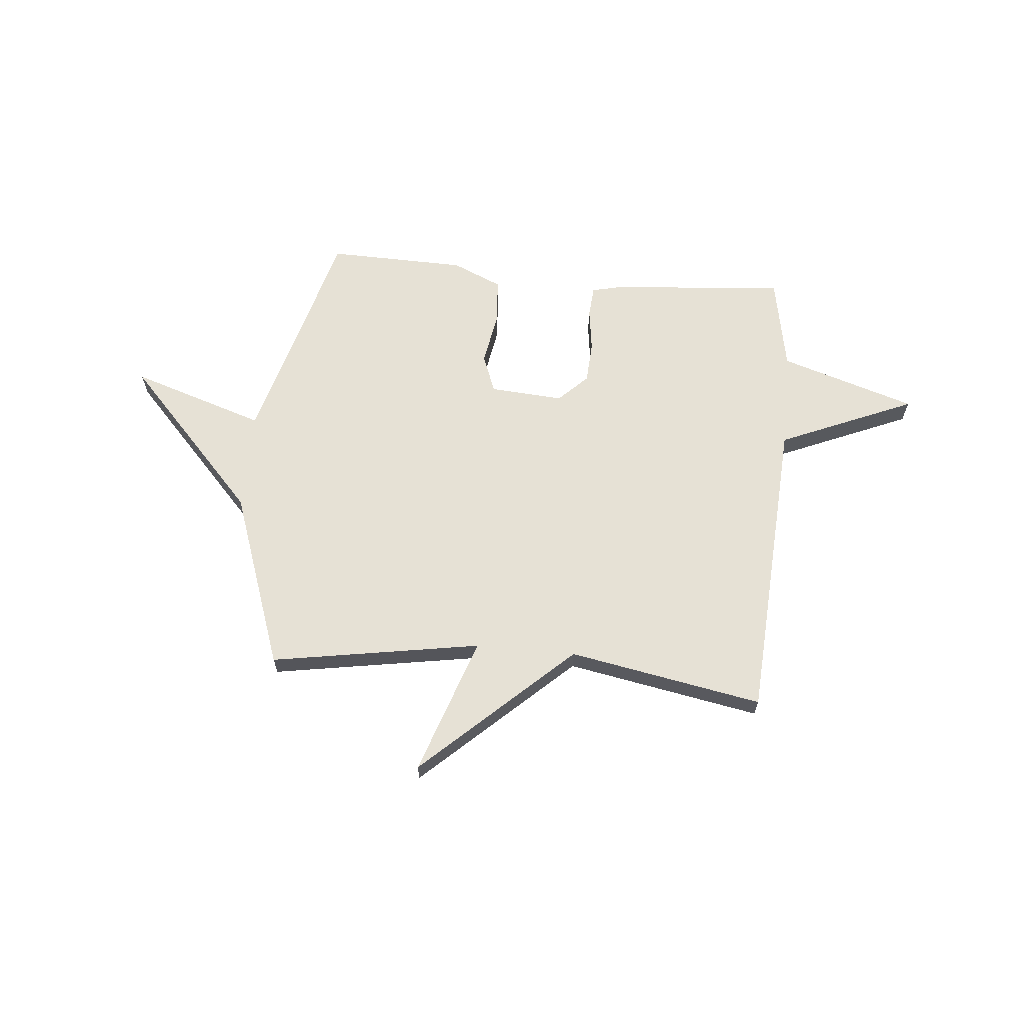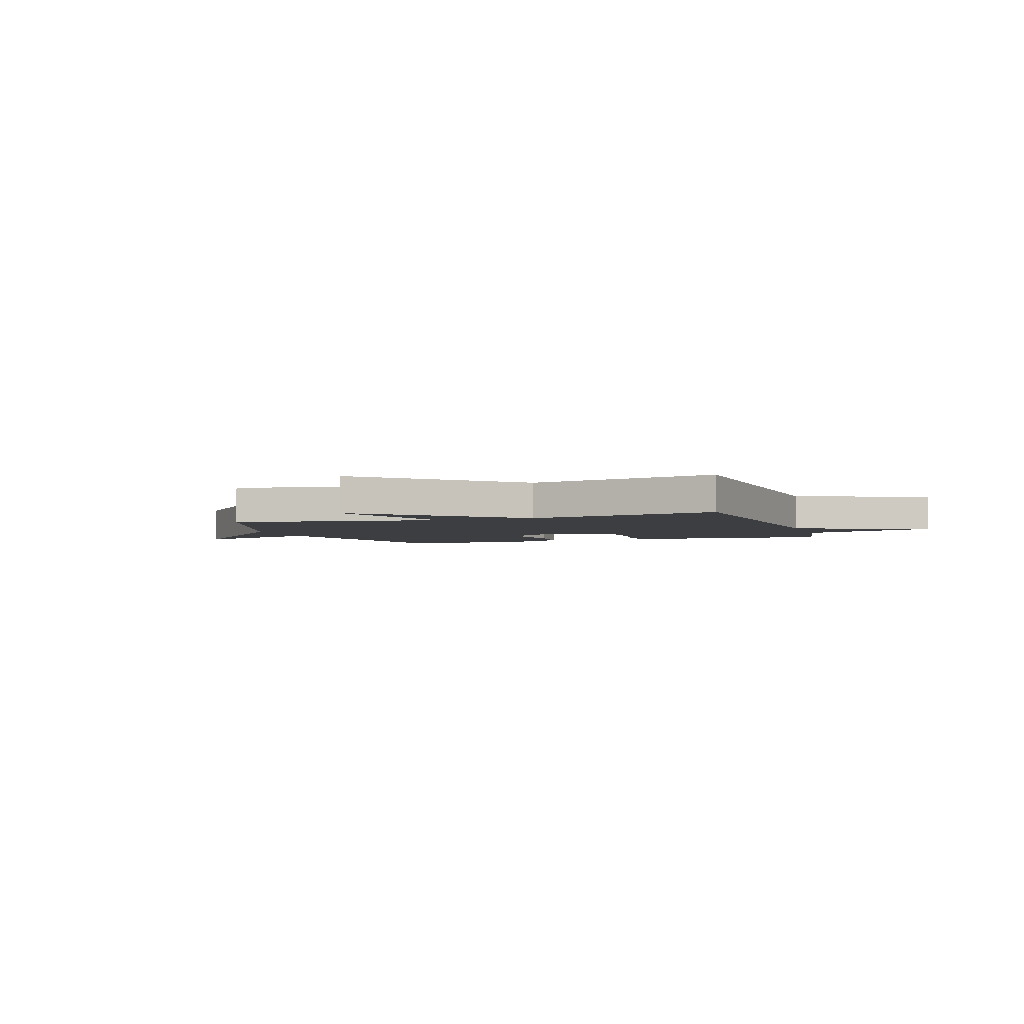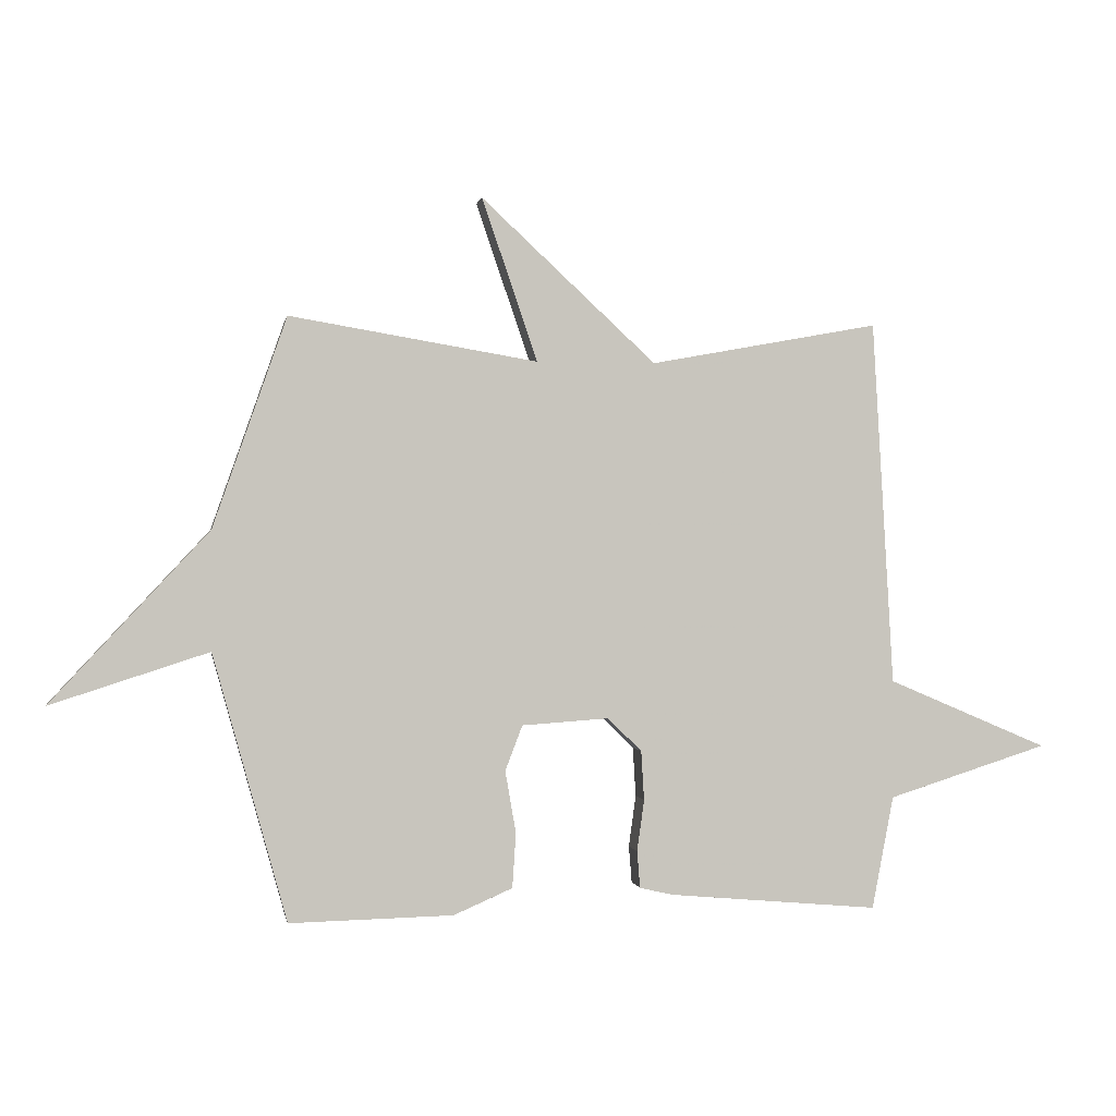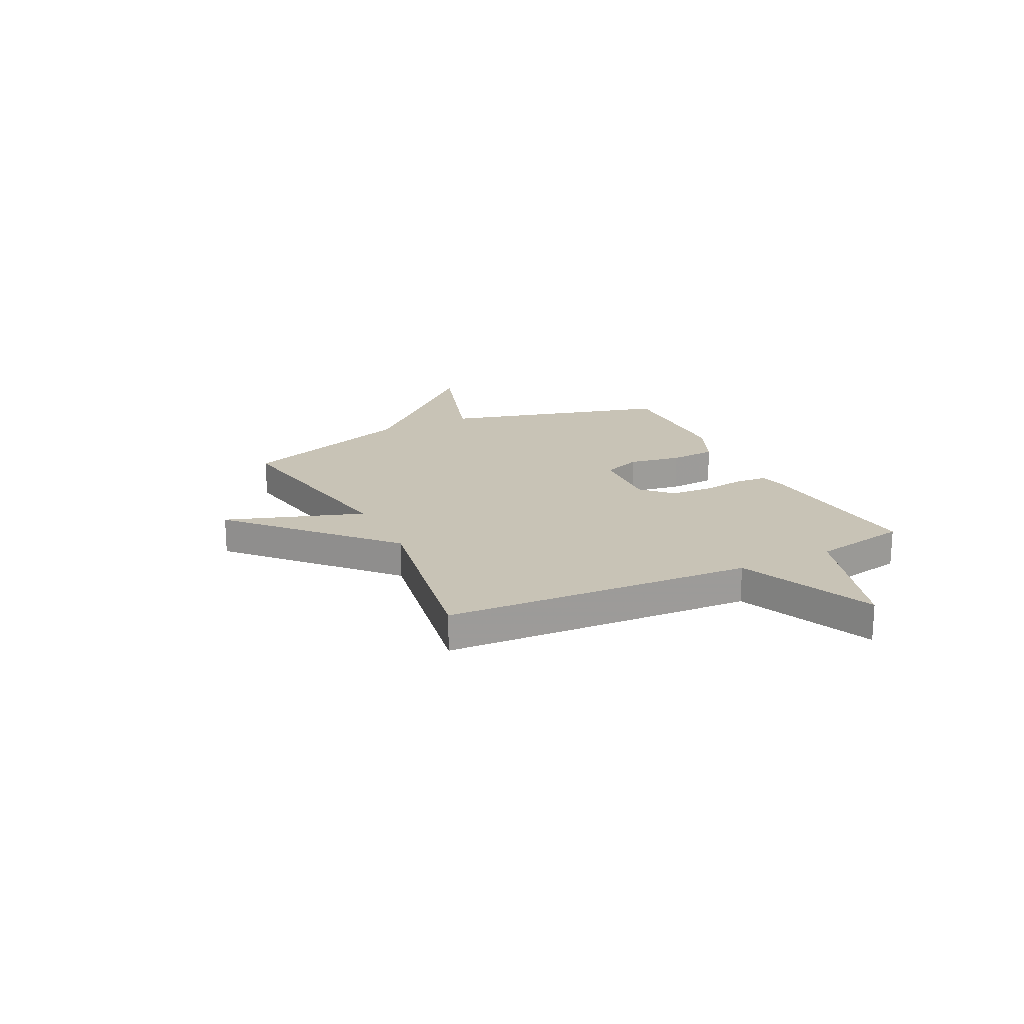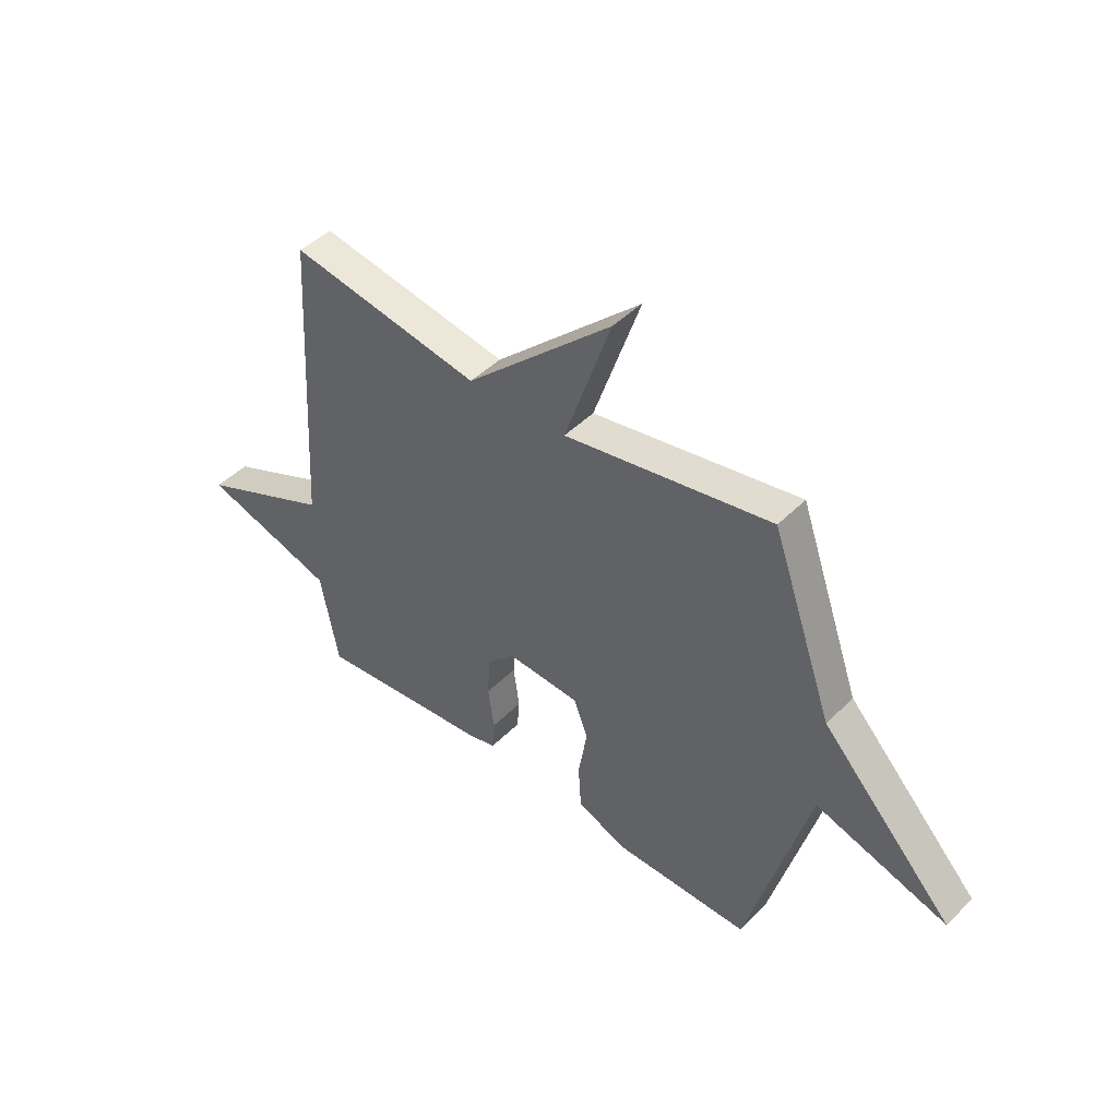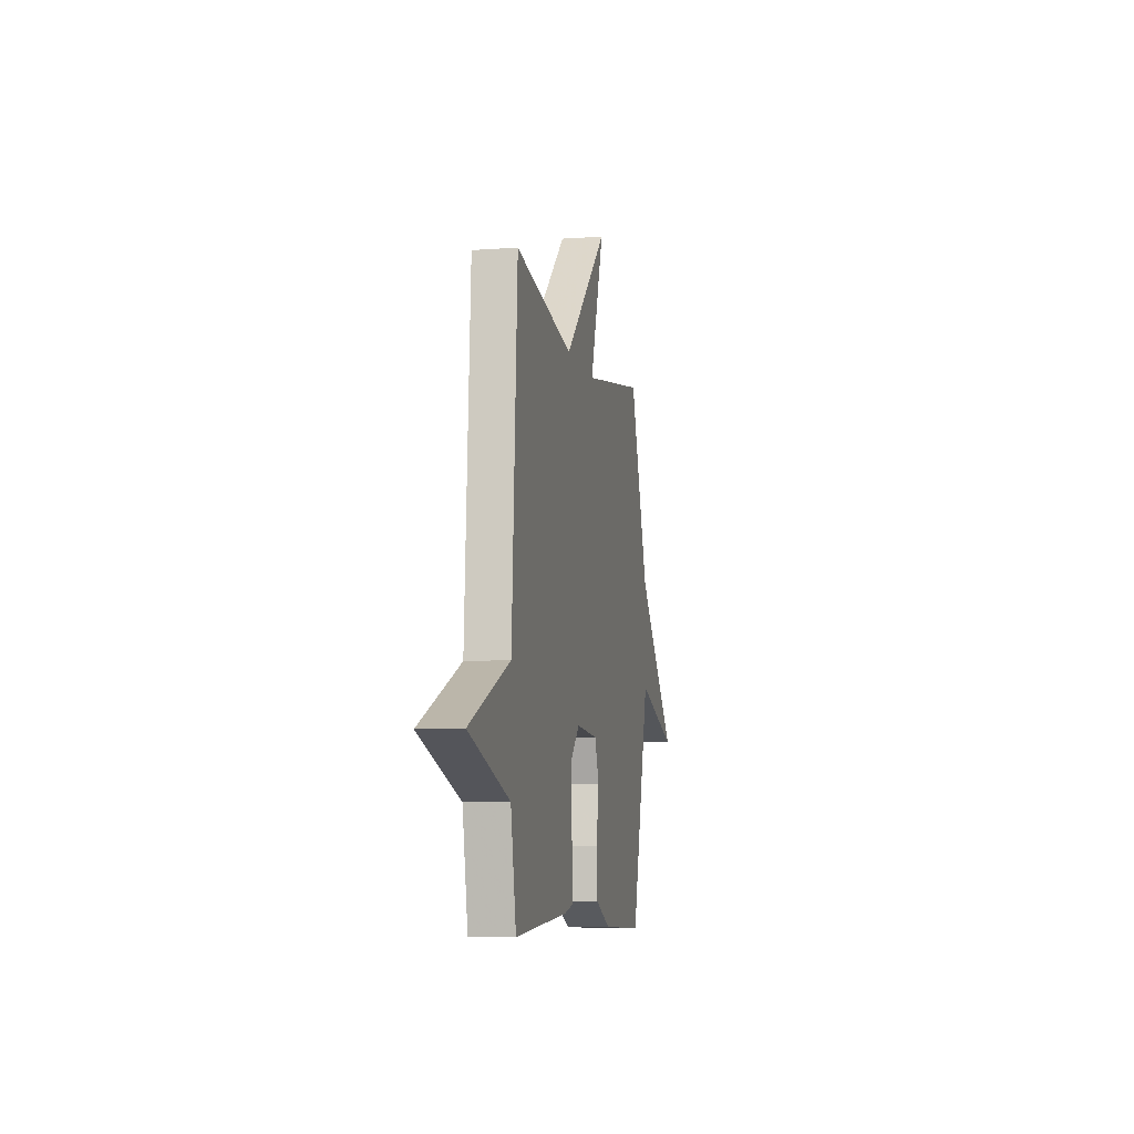
<metadata>
{"format":"obj","ext":"obj","renderer":"f3d","projection":"perspective","resolution":1024,"background":"white","views":[{"elev":64.5,"azim":5.3,"up":"+Y"},{"elev":-3.6,"azim":19.2,"up":"+Y"},{"elev":0.2,"azim":-9.8,"up":"+Z"},{"elev":19.5,"azim":63.6,"up":"+Y"},{"elev":45.0,"azim":-138.9,"up":"+Z"},{"elev":-7.8,"azim":101.3,"up":"+Z"}]}
</metadata>
<code>
v 0.5 0.07 0.5
v 0.536 0.07 -0.111
v 0.805 0.07 -0.226
v 0.536 0.07 -0.311
v 0.5 0.07 -0.5
v 0.148 0.07 -0.469
v 0.092 0.07 -0.456
v 0.087 0.07 -0.394
v 0.099 0.07 -0.308
v 0.094 0.07 -0.225
v 0.037 0.07 -0.169
v -0.109 0.07 -0.179
v -0.138 0.07 -0.255
v -0.12 0.07 -0.359
v -0.126 0.07 -0.451
v -0.225 0.07 -0.494
v -0.5 0.07 -0.5
v -0.624 0.07 -0.052
v -0.89 0.07 -0.138
v -0.624 0.07 0.148
v -0.5 0.07 0.5
v -0.084 0.07 0.43
v -0.177 0.07 0.702
v 0.116 0.07 0.43
v 0.5 0 0.5
v 0.536 0 -0.111
v 0.805 0 -0.226
v 0.536 0 -0.311
v 0.5 0 -0.5
v 0.148 0 -0.469
v 0.092 0 -0.456
v 0.087 0 -0.394
v 0.099 0 -0.308
v 0.094 0 -0.225
v 0.037 0 -0.169
v -0.109 0 -0.179
v -0.138 0 -0.255
v -0.12 0 -0.359
v -0.126 0 -0.451
v -0.225 0 -0.494
v -0.5 0 -0.5
v -0.624 0 -0.052
v -0.89 0 -0.138
v -0.624 0 0.148
v -0.5 0 0.5
v -0.084 0 0.43
v -0.177 0 0.702
v 0.116 0 0.43
f 22 23 24
f 20 21 22
f 20 22 24
f 19 20 24
f 18 19 24
f 16 17 18
f 15 16 18
f 14 15 18
f 13 14 18
f 12 13 18 24
f 24 1 2
f 12 24 2
f 11 12 2
f 7 8 9
f 6 7 9
f 5 6 9
f 4 5 9
f 4 9 10
f 4 10 11
f 3 4 11
f 2 3 11
f 48 47 46
f 46 45 44
f 48 46 44
f 48 44 43
f 48 43 42
f 42 41 40
f 42 40 39
f 42 39 38
f 42 38 37
f 48 42 37 36
f 26 25 48
f 26 48 36
f 26 36 35
f 33 32 31
f 33 31 30
f 33 30 29
f 33 29 28
f 34 33 28
f 35 34 28
f 35 28 27
f 35 27 26
f 1 25 26 2
f 2 26 27 3
f 3 27 28 4
f 4 28 29 5
f 5 29 30 6
f 6 30 31 7
f 7 31 32 8
f 8 32 33 9
f 9 33 34 10
f 10 34 35 11
f 11 35 36 12
f 12 36 37 13
f 13 37 38 14
f 14 38 39 15
f 15 39 40 16
f 16 40 41 17
f 17 41 42 18
f 18 42 43 19
f 19 43 44 20
f 20 44 45 21
f 21 45 46 22
f 22 46 47 23
f 23 47 48 24
f 24 48 25 1

</code>
